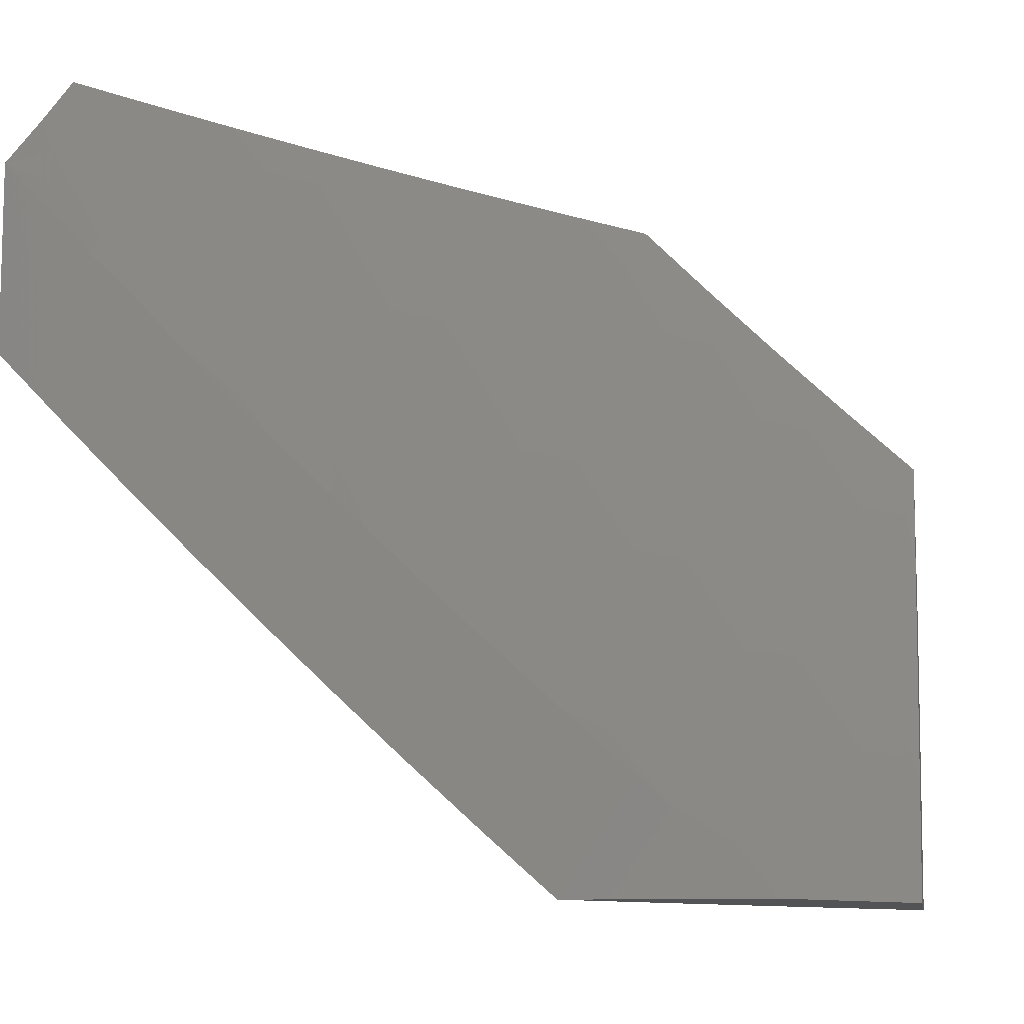
<metadata>
{"format":"stl","ext":"stl","renderer":"f3d","projection":"perspective","resolution":1024,"background":"white","views":[{"elev":-10.1,"azim":99.0,"up":"+Z"}]}
</metadata>
<code>
# stl→obj: 403 verts, 802 faces
v -5.349 -6.096 -8
v -5.469 -6.065 -7.94
v -5.462 -6 -8
v -5.533 -6.009 -7.94
v -5.599 -6 -7.898
v -5.569 -6.049 -7.88
v -5.668 -6.031 -7.82
v -5.605 -6.087 -7.82
v -5.64 -6.126 -7.759
v -5.575 -6.183 -7.759
v -5.61 -6.221 -7.697
v -5.544 -6.277 -7.697
v -5.578 -6.316 -7.636
v -5.512 -6.372 -7.636
v -5.545 -6.411 -7.574
v -5.477 -6.466 -7.574
v -5.51 -6.505 -7.511
v -5.442 -6.56 -7.511
v -5.474 -6.598 -7.449
v -5.404 -6.653 -7.449
v -5.435 -6.692 -7.385
v -5.365 -6.746 -7.385
v -5.396 -6.785 -7.322
v -5.324 -6.839 -7.322
v -5.354 -6.877 -7.258
v -5.282 -6.93 -7.258
v -5.311 -6.969 -7.194
v -5.258 -7 -7.202
v -5.384 -7 -7.102
v -5.234 -6.191 -8
v -5.34 -6.174 -7.94
v -5.405 -6.119 -7.94
v -5.44 -6.159 -7.88
v -5.505 -6.104 -7.88
v -5.475 -6.199 -7.82
v -5.54 -6.144 -7.82
v -5.51 -6.238 -7.759
v -5.118 -6.283 -8
v -5.209 -6.28 -7.94
v -5.275 -6.227 -7.94
v -5.309 -6.268 -7.88
v -5.375 -6.214 -7.88
v -5.344 -6.308 -7.82
v -5.41 -6.254 -7.82
v -5.377 -6.348 -7.759
v -5.444 -6.293 -7.759
v -5.411 -6.388 -7.697
v -5.478 -6.333 -7.697
v -5.444 -6.427 -7.636
v -5 -6.373 -8
v -5.076 -6.383 -7.94
v -5.143 -6.332 -7.94
v -5.176 -6.373 -7.88
v -5.243 -6.321 -7.88
v -5.21 -6.414 -7.82
v -5.277 -6.361 -7.82
v -5.243 -6.455 -7.759
v -5.31 -6.402 -7.759
v -5.276 -6.495 -7.697
v -5.344 -6.442 -7.697
v -5.308 -6.535 -7.636
v -5.376 -6.481 -7.636
v -5.34 -6.575 -7.574
v -5.409 -6.521 -7.574
v -5.372 -6.614 -7.511
v -5.009 -6.434 -7.94
v -5 -6.454 -7.927
v -5.041 -6.476 -7.88
v -5 -6.535 -7.854
v -5.074 -6.517 -7.82
v -5.005 -6.568 -7.82
v -5.037 -6.61 -7.759
v -5 -6.614 -7.779
v -5 -6.693 -7.704
v -5 -6.771 -7.628
v -5.029 -6.743 -7.636
v -5.069 -6.651 -7.697
v -5.106 -6.559 -7.759
v -5.142 -6.466 -7.82
v -5.109 -6.425 -7.88
v -5.06 -6.784 -7.574
v -5 -6.848 -7.551
v -5.09 -6.824 -7.511
v -5.019 -6.874 -7.511
v -5.12 -6.864 -7.449
v -5.048 -6.915 -7.449
v -5.15 -6.904 -7.385
v -5.078 -6.955 -7.385
v -5.179 -6.944 -7.322
v -5.106 -6.995 -7.322
v -5.13 -7 -7.3
v -5 -7 -7.395
v -5 -6.925 -7.473
v -5.209 -6.983 -7.258
v -5.509 -7 -7
v -5.443 -6.991 -7.065
v -5.413 -6.953 -7.13
v -5.384 -6.915 -7.194
v -5.426 -6.823 -7.258
v -5.467 -6.73 -7.322
v -5.505 -6.637 -7.385
v -5.543 -6.543 -7.449
v -5.578 -6.449 -7.511
v -5.612 -6.354 -7.574
v -5.645 -6.26 -7.636
v -5.675 -6.164 -7.697
v -5.704 -6.069 -7.759
v -5.735 -6 -7.794
v -5.516 -6.936 -7.065
v -5.634 -6.904 -7
v -5.588 -6.88 -7.065
v -5.66 -6.823 -7.065
v -5.63 -6.787 -7.13
v -5.701 -6.73 -7.13
v -5.67 -6.693 -7.194
v -5.74 -6.636 -7.194
v -5.708 -6.599 -7.258
v -5.777 -6.541 -7.258
v -5.745 -6.505 -7.322
v -5.813 -6.446 -7.322
v -5.78 -6.41 -7.385
v -5.847 -6.351 -7.385
v -5.814 -6.314 -7.449
v -5.88 -6.255 -7.449
v -5.845 -6.219 -7.511
v -5.91 -6.16 -7.511
v -5.875 -6.123 -7.574
v -5.94 -6.063 -7.574
v -5.904 -6.027 -7.636
v -6 -6 -7.579
v -5.868 -6 -7.688
v -5.758 -6.806 -7
v -5.732 -6.766 -7.065
v -5.771 -6.672 -7.13
v -5.81 -6.578 -7.194
v -5.846 -6.483 -7.258
v -5.881 -6.387 -7.322
v -5.914 -6.292 -7.385
v -5.945 -6.196 -7.449
v -5.975 -6.1 -7.511
v -6 -6.078 -7.51
v -5.803 -6.708 -7.065
v -5.88 -6.705 -7
v -5.873 -6.649 -7.065
v -5.943 -6.59 -7.065
v -5.911 -6.555 -7.13
v -6 -6.53 -7.075
v -5.979 -6.495 -7.13
v -6 -6.457 -7.15
v -5.947 -6.459 -7.194
v -6 -6.383 -7.223
v -5.914 -6.424 -7.258
v -5.982 -6.363 -7.258
v -5.948 -6.328 -7.322
v -6 -6.308 -7.296
v -6 -6.232 -7.368
v -6 -6.603 -7
v -5.98 -6.232 -7.385
v -6 -6.155 -7.439
v -5.768 -6.011 -7.759
v -5.804 -6.049 -7.697
v -5.84 -6.086 -7.636
v -5.776 -6.144 -7.636
v -5.811 -6.182 -7.574
v -5.745 -6.24 -7.574
v -5.779 -6.277 -7.511
v -5.713 -6.335 -7.511
v -5.747 -6.373 -7.449
v -5.679 -6.43 -7.449
v -5.712 -6.468 -7.385
v -5.644 -6.525 -7.385
v -5.676 -6.562 -7.322
v -5.607 -6.619 -7.322
v -5.639 -6.656 -7.258
v -5.568 -6.713 -7.258
v -5.599 -6.75 -7.194
v -5.528 -6.806 -7.194
v -5.558 -6.843 -7.13
v -5.486 -6.899 -7.13
v -5.679 -6.298 -7.574
v -5.71 -6.202 -7.636
v -5.646 -6.392 -7.511
v -5.611 -6.487 -7.449
v -5.575 -6.581 -7.385
v -5.537 -6.675 -7.322
v -5.497 -6.768 -7.258
v -5.456 -6.861 -7.194
v -5.879 -6.519 -7.194
v -5.841 -6.614 -7.13
v -5.74 -6.107 -7.697
v -5.175 -6.507 -7.759
v -5.207 -6.548 -7.697
v -5.239 -6.588 -7.636
v -5.271 -6.628 -7.574
v -5.303 -6.668 -7.511
v -5.334 -6.707 -7.449
v -5.294 -6.8 -7.385
v -5.263 -6.76 -7.449
v -5.222 -6.852 -7.385
v -5.192 -6.813 -7.449
v -5.232 -6.721 -7.511
v -5.161 -6.773 -7.511
v -5.201 -6.681 -7.574
v -5.131 -6.732 -7.574
v -5.17 -6.64 -7.636
v -5.1 -6.692 -7.636
v -5.138 -6.6 -7.697
v -5.252 -6.892 -7.322
v -5.09 -6.072 -8
v -5.093 -6.14 -7.94
v -5 -6.143 -8
v -5.028 -6.191 -7.94
v -5 -6.256 -7.902
v -5.062 -6.233 -7.88
v -5.03 -6.325 -7.82
v -5.096 -6.275 -7.82
v -5.13 -6.316 -7.759
v -5.196 -6.264 -7.759
v -5.23 -6.305 -7.698
v -5.296 -6.252 -7.698
v -5.33 -6.292 -7.636
v -5.396 -6.238 -7.636
v -5.43 -6.278 -7.574
v -5.496 -6.223 -7.574
v -5.53 -6.262 -7.512
v -5.596 -6.206 -7.512
v -5.63 -6.244 -7.449
v -5.696 -6.187 -7.449
v -5.73 -6.224 -7.386
v -5.796 -6.166 -7.386
v -5.83 -6.203 -7.323
v -5.895 -6.144 -7.323
v -5.93 -6.18 -7.259
v -5.995 -6.12 -7.259
v -6 -6.193 -7.185
v -6 -6.097 -7.275
v -5.96 -6.084 -7.323
v -6 -6 -7.365
v -5.924 -6.048 -7.386
v -5.901 -6 -7.449
v -5.889 -6.012 -7.449
v -5.801 -6 -7.532
v -5.79 -6.033 -7.512
v -5.69 -6.054 -7.574
v -5.726 -6.091 -7.512
v -5.626 -6.111 -7.574
v -5.661 -6.149 -7.512
v -5.561 -6.167 -7.574
v -5.157 -6.088 -7.94
v -5.179 -6 -8
v -5.221 -6.036 -7.94
v -5.285 -6 -7.926
v -5.257 -6.077 -7.88
v -5.32 -6.024 -7.88
v -5.356 -6.064 -7.82
v -5.391 -6 -7.85
v -5.42 -6.01 -7.82
v -5.495 -6 -7.772
v -5.456 -6.05 -7.759
v -5.555 -6.034 -7.698
v -5.491 -6.089 -7.698
v -5.591 -6.072 -7.636
v -5.526 -6.128 -7.636
v -5.598 -6 -7.694
v -5.654 -6.016 -7.636
v -5.7 -6 -7.614
v -6 -6.287 -7.093
v -5.998 -6.251 -7.13
v -5.964 -6.216 -7.195
v -5.864 -6.239 -7.259
v -5.765 -6.261 -7.323
v -5.664 -6.281 -7.386
v -5.564 -6.3 -7.449
v -5.464 -6.317 -7.512
v -5.364 -6.332 -7.574
v -5.264 -6.345 -7.636
v -5.164 -6.357 -7.698
v -5.064 -6.367 -7.759
v -5 -6.367 -7.803
v -6 -6.38 -7
v -5.965 -6.346 -7.065
v -5.932 -6.311 -7.13
v -5.898 -6.275 -7.195
v -5.898 -6.406 -7.065
v -5.907 -6.462 -7
v -5.83 -6.465 -7.065
v -5.813 -6.543 -7
v -5.762 -6.524 -7.065
v -5.718 -6.623 -7
v -5.693 -6.581 -7.065
v -5.623 -6.638 -7.065
v -5.592 -6.601 -7.13
v -5.522 -6.657 -7.13
v -5.491 -6.619 -7.195
v -5.421 -6.674 -7.195
v -5.39 -6.636 -7.259
v -5.32 -6.689 -7.259
v -5.289 -6.65 -7.323
v -5.219 -6.703 -7.323
v -5.188 -6.663 -7.386
v -5.117 -6.715 -7.386
v -5.087 -6.675 -7.449
v -5.016 -6.725 -7.449
v -5 -6.69 -7.496
v -5 -6.795 -7.39
v -5.047 -6.766 -7.386
v -5.077 -6.806 -7.323
v -5.148 -6.755 -7.323
v -5.178 -6.795 -7.259
v -5.249 -6.743 -7.259
v -5.28 -6.782 -7.195
v -5.351 -6.728 -7.195
v -5.381 -6.767 -7.13
v -5.452 -6.712 -7.13
v -5.482 -6.75 -7.065
v -5.553 -6.694 -7.065
v -5.525 -6.778 -7
v -5.622 -6.701 -7
v -5.411 -6.805 -7.065
v -5.427 -6.853 -7
v -5.34 -6.858 -7.065
v -5.327 -6.927 -7
v -5.267 -6.912 -7.065
v -5.227 -7 -7
v -5.195 -6.964 -7.065
v -5.114 -7 -7.088
v -5.166 -6.925 -7.13
v -5.093 -6.977 -7.13
v -5.064 -6.937 -7.195
v -5 -7 -7.174
v -5 -6.898 -7.283
v -5.005 -6.857 -7.323
v -5.035 -6.897 -7.259
v -5.136 -6.886 -7.195
v -5.238 -6.873 -7.13
v -5.056 -6.634 -7.512
v -5 -6.584 -7.6
v -5.024 -6.593 -7.574
v -5.093 -6.542 -7.574
v -5.125 -6.583 -7.512
v -5.194 -6.531 -7.512
v -5.226 -6.571 -7.449
v -5.295 -6.518 -7.449
v -5.327 -6.558 -7.386
v -5.395 -6.504 -7.386
v -5.427 -6.543 -7.323
v -5.496 -6.488 -7.323
v -5.528 -6.526 -7.259
v -5.597 -6.47 -7.259
v -5.629 -6.507 -7.195
v -5.697 -6.45 -7.195
v -5.73 -6.487 -7.13
v -5.798 -6.429 -7.13
v -5.061 -6.501 -7.636
v -5 -6.476 -7.702
v -5.029 -6.46 -7.698
v -5.128 -6.182 -7.88
v -5.193 -6.13 -7.88
v -5.162 -6.223 -7.82
v -5.227 -6.171 -7.82
v -5.292 -6.118 -7.82
v -5.262 -6.212 -7.759
v -5.362 -6.198 -7.698
v -5.462 -6.184 -7.636
v -5.297 -6.386 -7.574
v -5.197 -6.398 -7.636
v -5.23 -6.438 -7.574
v -5.129 -6.45 -7.636
v -5.162 -6.491 -7.574
v -5.33 -6.425 -7.512
v -5.262 -6.479 -7.512
v -5.397 -6.371 -7.512
v -5.431 -6.411 -7.449
v -5.363 -6.465 -7.449
v -5.463 -6.449 -7.386
v -5.459 -6.581 -7.259
v -5.358 -6.597 -7.323
v -5.56 -6.564 -7.195
v -5.661 -6.545 -7.13
v -5.257 -6.611 -7.386
v -5.156 -6.623 -7.449
v -5.097 -6.409 -7.698
v -5.327 -6.158 -7.759
v -5.392 -6.104 -7.759
v -5.498 -6.356 -7.449
v -5.531 -6.394 -7.386
v -5.564 -6.432 -7.323
v -5.427 -6.144 -7.698
v -5.598 -6.338 -7.386
v -5.631 -6.376 -7.323
v -5.664 -6.413 -7.259
v -5.698 -6.319 -7.323
v -5.732 -6.356 -7.259
v -5.765 -6.393 -7.195
v -5.798 -6.298 -7.259
v -5.832 -6.334 -7.195
v -5.865 -6.37 -7.13
v -5.761 -6.129 -7.449
v -5.825 -6.071 -7.449
v -5.86 -6.107 -7.386
v -5.31 -6.82 -7.13
v -5.208 -6.834 -7.195
v -5.107 -6.846 -7.259
f 1 2 3
f 3 2 4
f 3 4 5
f 5 4 6
f 5 6 7
f 7 6 8
f 7 8 9
f 9 8 10
f 9 10 11
f 11 10 12
f 11 12 13
f 13 12 14
f 13 14 15
f 15 14 16
f 15 16 17
f 17 16 18
f 17 18 19
f 19 18 20
f 19 20 21
f 21 20 22
f 21 22 23
f 23 22 24
f 23 24 25
f 25 24 26
f 25 26 27
f 27 26 28
f 27 28 29
f 30 31 1
f 1 31 32
f 1 32 2
f 2 32 33
f 2 33 34
f 34 33 35
f 34 35 36
f 36 35 37
f 36 37 10
f 10 37 12
f 38 39 30
f 30 39 40
f 30 40 31
f 31 40 41
f 31 41 42
f 42 41 43
f 42 43 44
f 44 43 45
f 44 45 46
f 46 45 47
f 46 47 48
f 48 47 49
f 48 49 14
f 14 49 16
f 50 51 38
f 38 51 52
f 38 52 39
f 39 52 53
f 39 53 54
f 54 53 55
f 54 55 56
f 56 55 57
f 56 57 58
f 58 57 59
f 58 59 60
f 60 59 61
f 60 61 62
f 62 61 63
f 62 63 64
f 64 63 65
f 64 65 18
f 18 65 20
f 51 50 66
f 66 50 67
f 66 67 68
f 68 67 69
f 68 69 70
f 70 69 71
f 70 71 72
f 72 71 73
f 72 73 74
f 69 73 71
f 75 76 74
f 74 76 77
f 74 77 72
f 72 77 78
f 72 78 70
f 70 78 79
f 70 79 80
f 80 79 53
f 80 53 52
f 76 75 81
f 81 75 82
f 81 82 83
f 83 82 84
f 83 84 85
f 85 84 86
f 85 86 87
f 87 86 88
f 87 88 89
f 89 88 90
f 89 90 91
f 91 90 92
f 92 90 88
f 92 88 86
f 82 93 84
f 84 93 86
f 93 92 86
f 89 91 94
f 94 91 28
f 94 28 26
f 95 96 29
f 29 96 97
f 29 97 27
f 27 97 98
f 27 98 25
f 25 98 99
f 25 99 23
f 23 99 100
f 23 100 21
f 21 100 101
f 21 101 19
f 19 101 102
f 19 102 17
f 17 102 103
f 17 103 15
f 15 103 104
f 15 104 13
f 13 104 105
f 13 105 11
f 11 105 106
f 11 106 9
f 9 106 107
f 9 107 7
f 7 107 108
f 7 108 5
f 96 95 109
f 109 95 110
f 109 110 111
f 111 110 112
f 111 112 113
f 113 112 114
f 113 114 115
f 115 114 116
f 115 116 117
f 117 116 118
f 117 118 119
f 119 118 120
f 119 120 121
f 121 120 122
f 121 122 123
f 123 122 124
f 123 124 125
f 125 124 126
f 125 126 127
f 127 126 128
f 127 128 129
f 129 128 130
f 129 130 131
f 110 132 112
f 112 132 133
f 112 133 114
f 114 133 134
f 114 134 116
f 116 134 135
f 116 135 118
f 118 135 136
f 118 136 120
f 120 136 137
f 120 137 122
f 122 137 138
f 122 138 124
f 124 138 139
f 124 139 126
f 126 139 140
f 126 140 128
f 128 140 141
f 128 141 130
f 133 132 142
f 142 132 143
f 142 143 144
f 144 143 145
f 144 145 146
f 146 145 147
f 146 147 148
f 148 147 149
f 148 149 150
f 150 149 151
f 150 151 152
f 152 151 153
f 152 153 154
f 154 153 155
f 154 155 156
f 143 157 145
f 145 157 147
f 151 155 153
f 154 156 158
f 158 156 159
f 158 159 139
f 139 159 140
f 159 141 140
f 108 160 131
f 131 160 161
f 131 161 162
f 162 161 163
f 162 163 164
f 164 163 165
f 164 165 166
f 166 165 167
f 166 167 168
f 168 167 169
f 168 169 170
f 170 169 171
f 170 171 172
f 172 171 173
f 172 173 174
f 174 173 175
f 174 175 176
f 176 175 177
f 176 177 178
f 178 177 179
f 178 179 109
f 109 179 96
f 178 109 111
f 6 4 34
f 34 4 2
f 8 6 36
f 36 6 34
f 36 10 8
f 105 180 181
f 181 180 165
f 181 165 163
f 165 180 167
f 167 180 182
f 167 182 169
f 169 182 183
f 169 183 171
f 171 183 184
f 171 184 173
f 173 184 185
f 173 185 175
f 175 185 186
f 175 186 177
f 177 186 187
f 177 187 179
f 179 187 97
f 179 97 96
f 182 180 104
f 104 180 105
f 166 168 123
f 123 168 121
f 119 121 170
f 170 121 168
f 150 152 188
f 188 152 136
f 188 136 135
f 148 150 146
f 146 150 188
f 146 188 189
f 189 188 135
f 189 135 134
f 144 146 189
f 136 152 137
f 137 152 154
f 137 154 138
f 138 154 158
f 138 158 139
f 164 166 125
f 125 166 123
f 105 181 106
f 106 181 190
f 106 190 107
f 107 190 160
f 107 160 108
f 190 181 163
f 33 32 42
f 42 32 31
f 35 33 44
f 44 33 42
f 37 35 46
f 46 35 44
f 12 37 48
f 48 37 46
f 48 14 12
f 182 104 103
f 182 103 183
f 183 103 102
f 183 102 184
f 184 102 101
f 184 101 185
f 185 101 100
f 185 100 186
f 186 100 99
f 186 99 187
f 187 99 98
f 187 98 97
f 119 170 172
f 119 172 117
f 117 172 174
f 117 174 115
f 115 174 176
f 115 176 113
f 113 176 178
f 113 178 111
f 144 189 142
f 142 189 134
f 142 134 133
f 41 40 54
f 54 40 39
f 43 41 56
f 56 41 54
f 45 43 58
f 58 43 56
f 47 45 60
f 60 45 58
f 49 47 62
f 62 47 60
f 16 49 64
f 64 49 62
f 64 18 16
f 53 79 55
f 55 79 191
f 55 191 57
f 57 191 192
f 57 192 59
f 59 192 193
f 59 193 61
f 61 193 194
f 61 194 63
f 63 194 195
f 63 195 65
f 65 195 196
f 65 196 20
f 20 196 22
f 22 196 197
f 197 196 198
f 197 198 199
f 199 198 200
f 199 200 87
f 87 200 85
f 196 195 198
f 198 195 201
f 198 201 200
f 200 201 202
f 200 202 85
f 85 202 83
f 195 194 201
f 201 194 203
f 201 203 202
f 202 203 204
f 202 204 83
f 83 204 81
f 194 193 203
f 203 193 205
f 203 205 204
f 204 205 206
f 204 206 81
f 81 206 76
f 193 192 205
f 205 192 207
f 205 207 206
f 206 207 77
f 206 77 76
f 192 191 207
f 207 191 78
f 207 78 77
f 191 79 78
f 68 70 80
f 66 68 51
f 51 68 80
f 51 80 52
f 22 197 24
f 24 197 208
f 24 208 26
f 26 208 94
f 208 197 199
f 87 89 199
f 199 89 208
f 89 94 208
f 162 164 127
f 127 164 125
f 160 190 161
f 161 190 163
f 131 162 129
f 129 162 127
f 209 210 211
f 211 210 212
f 211 212 213
f 213 212 214
f 213 214 215
f 215 214 216
f 215 216 217
f 217 216 218
f 217 218 219
f 219 218 220
f 219 220 221
f 221 220 222
f 221 222 223
f 223 222 224
f 223 224 225
f 225 224 226
f 225 226 227
f 227 226 228
f 227 228 229
f 229 228 230
f 229 230 231
f 231 230 232
f 231 232 233
f 233 232 234
f 233 234 235
f 235 234 236
f 236 234 237
f 236 237 238
f 238 237 239
f 238 239 240
f 240 239 241
f 240 241 242
f 242 241 243
f 242 243 244
f 244 243 245
f 244 245 246
f 246 245 247
f 246 247 248
f 248 247 226
f 248 226 224
f 210 209 249
f 249 209 250
f 249 250 251
f 251 250 252
f 251 252 253
f 253 252 254
f 253 254 255
f 255 254 256
f 255 256 257
f 257 256 258
f 257 258 259
f 259 258 260
f 259 260 261
f 261 260 262
f 261 262 263
f 263 262 246
f 263 246 248
f 252 256 254
f 258 264 260
f 260 264 262
f 262 264 265
f 265 264 266
f 265 266 244
f 244 266 242
f 267 268 235
f 235 268 269
f 235 269 233
f 233 269 270
f 233 270 231
f 231 270 271
f 231 271 229
f 229 271 272
f 229 272 227
f 227 272 273
f 227 273 225
f 225 273 274
f 225 274 223
f 223 274 275
f 223 275 221
f 221 275 276
f 221 276 219
f 219 276 277
f 219 277 217
f 217 277 278
f 217 278 215
f 215 278 279
f 215 279 213
f 280 281 267
f 267 281 282
f 267 282 268
f 268 282 283
f 268 283 269
f 269 283 270
f 281 280 284
f 284 280 285
f 284 285 286
f 286 285 287
f 286 287 288
f 288 287 289
f 288 289 290
f 290 289 291
f 290 291 292
f 292 291 293
f 292 293 294
f 294 293 295
f 294 295 296
f 296 295 297
f 296 297 298
f 298 297 299
f 298 299 300
f 300 299 301
f 300 301 302
f 302 301 303
f 302 303 304
f 304 303 305
f 305 303 306
f 305 306 307
f 307 306 308
f 307 308 309
f 309 308 310
f 309 310 311
f 311 310 312
f 311 312 313
f 313 312 314
f 313 314 315
f 315 314 316
f 315 316 317
f 317 316 318
f 318 316 291
f 318 291 289
f 315 317 319
f 319 317 320
f 319 320 321
f 321 320 322
f 321 322 323
f 323 322 324
f 323 324 325
f 325 324 326
f 325 326 327
f 327 326 328
f 327 328 329
f 329 328 330
f 329 330 331
f 326 330 328
f 305 332 331
f 331 332 333
f 331 333 329
f 329 333 334
f 329 334 327
f 327 334 335
f 327 335 323
f 323 335 321
f 302 304 336
f 336 304 337
f 336 337 338
f 338 337 339
f 338 339 340
f 340 339 341
f 340 341 342
f 342 341 343
f 342 343 344
f 344 343 345
f 344 345 346
f 346 345 347
f 346 347 348
f 348 347 349
f 348 349 350
f 350 349 351
f 350 351 352
f 352 351 353
f 352 353 286
f 286 353 284
f 339 337 354
f 354 337 355
f 354 355 356
f 356 355 279
f 356 279 278
f 214 212 357
f 357 212 210
f 357 210 358
f 358 210 249
f 358 249 253
f 253 249 251
f 216 214 359
f 359 214 357
f 359 357 360
f 360 357 358
f 360 358 361
f 361 358 253
f 361 253 255
f 216 359 218
f 218 359 362
f 218 362 220
f 220 362 363
f 220 363 222
f 222 363 364
f 222 364 224
f 224 364 248
f 362 359 360
f 276 365 366
f 366 365 367
f 366 367 368
f 368 367 369
f 368 369 354
f 354 369 339
f 365 370 367
f 367 370 371
f 367 371 369
f 369 371 341
f 369 341 339
f 276 275 365
f 365 275 372
f 365 372 370
f 370 372 373
f 370 373 374
f 374 373 375
f 374 375 345
f 345 375 347
f 370 374 371
f 371 374 343
f 371 343 341
f 374 345 343
f 346 376 377
f 377 376 296
f 377 296 298
f 296 376 294
f 294 376 378
f 294 378 292
f 292 378 379
f 292 379 290
f 290 379 288
f 378 376 348
f 348 376 346
f 295 293 314
f 314 293 316
f 316 293 291
f 297 295 312
f 312 295 314
f 346 377 344
f 344 377 380
f 344 380 342
f 342 380 381
f 342 381 340
f 340 381 336
f 340 336 338
f 380 377 298
f 276 366 277
f 277 366 382
f 277 382 278
f 278 382 356
f 382 366 368
f 362 360 383
f 383 360 361
f 383 361 384
f 384 361 255
f 384 255 259
f 259 255 257
f 275 274 372
f 372 274 385
f 372 385 373
f 373 385 386
f 373 386 375
f 375 386 387
f 375 387 347
f 347 387 349
f 379 378 350
f 350 378 348
f 362 383 363
f 363 383 388
f 363 388 364
f 364 388 263
f 364 263 248
f 388 383 384
f 274 273 385
f 385 273 389
f 385 389 386
f 386 389 390
f 386 390 387
f 387 390 391
f 387 391 349
f 349 391 351
f 288 379 352
f 352 379 350
f 259 261 384
f 384 261 388
f 261 263 388
f 273 272 389
f 389 272 392
f 389 392 390
f 390 392 393
f 390 393 391
f 391 393 394
f 391 394 351
f 351 394 353
f 286 288 352
f 228 226 247
f 272 271 392
f 392 271 395
f 392 395 393
f 393 395 396
f 393 396 394
f 394 396 397
f 394 397 353
f 353 397 284
f 244 246 262
f 265 244 262
f 228 247 398
f 398 247 245
f 398 245 399
f 399 245 243
f 399 243 241
f 271 270 395
f 395 270 283
f 395 283 396
f 396 283 282
f 396 282 397
f 397 282 281
f 397 281 284
f 228 398 230
f 230 398 400
f 230 400 232
f 232 400 237
f 232 237 234
f 400 398 399
f 241 239 399
f 399 239 400
f 239 237 400
f 321 401 319
f 319 401 313
f 319 313 315
f 313 401 311
f 311 401 402
f 311 402 309
f 309 402 403
f 309 403 307
f 307 403 332
f 307 332 305
f 402 401 335
f 335 401 321
f 297 312 310
f 297 310 299
f 299 310 308
f 299 308 301
f 301 308 306
f 301 306 303
f 380 298 300
f 380 300 381
f 381 300 302
f 381 302 336
f 382 368 356
f 356 368 354
f 325 327 323
f 403 402 334
f 334 402 335
f 332 403 333
f 333 403 334
f 95 29 324
f 324 29 28
f 324 28 326
f 326 28 330
f 330 28 91
f 330 91 92
f 330 92 331
f 331 92 93
f 331 93 305
f 305 93 82
f 305 82 304
f 304 82 75
f 304 75 337
f 337 75 74
f 337 74 73
f 337 73 355
f 355 73 69
f 355 69 279
f 279 69 67
f 279 67 213
f 213 67 50
f 213 50 211
f 50 38 211
f 211 38 30
f 211 30 209
f 209 30 250
f 250 30 1
f 250 1 3
f 143 287 157
f 157 287 285
f 157 285 280
f 287 143 289
f 289 143 132
f 289 132 318
f 318 132 317
f 317 132 110
f 317 110 320
f 320 110 95
f 320 95 322
f 322 95 324
f 130 141 238
f 238 141 159
f 238 159 236
f 236 159 156
f 236 156 235
f 235 156 155
f 235 155 151
f 235 151 267
f 267 151 149
f 267 149 280
f 280 149 147
f 280 147 157
f 5 256 3
f 3 256 252
f 3 252 250
f 256 5 258
f 258 5 108
f 258 108 264
f 264 108 266
f 266 108 131
f 266 131 242
f 242 131 130
f 242 130 240
f 240 130 238

</code>
